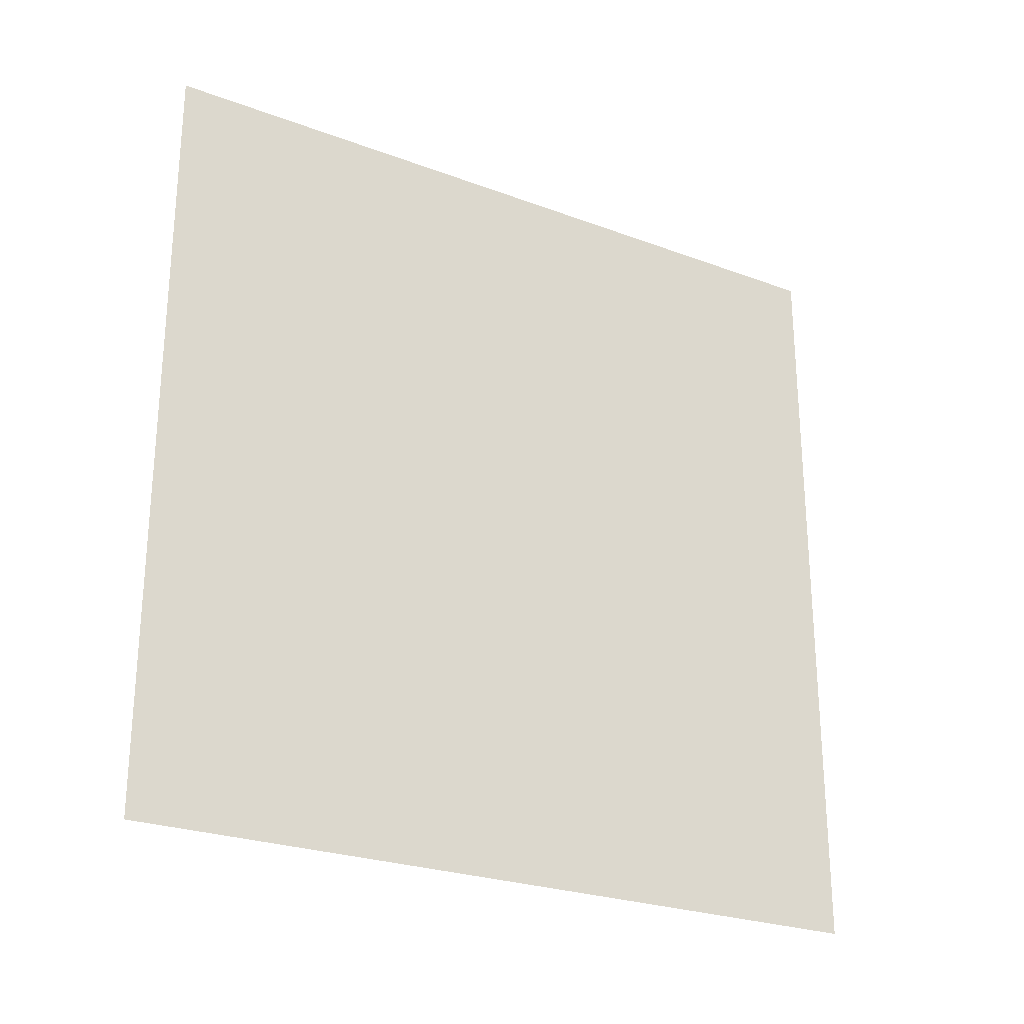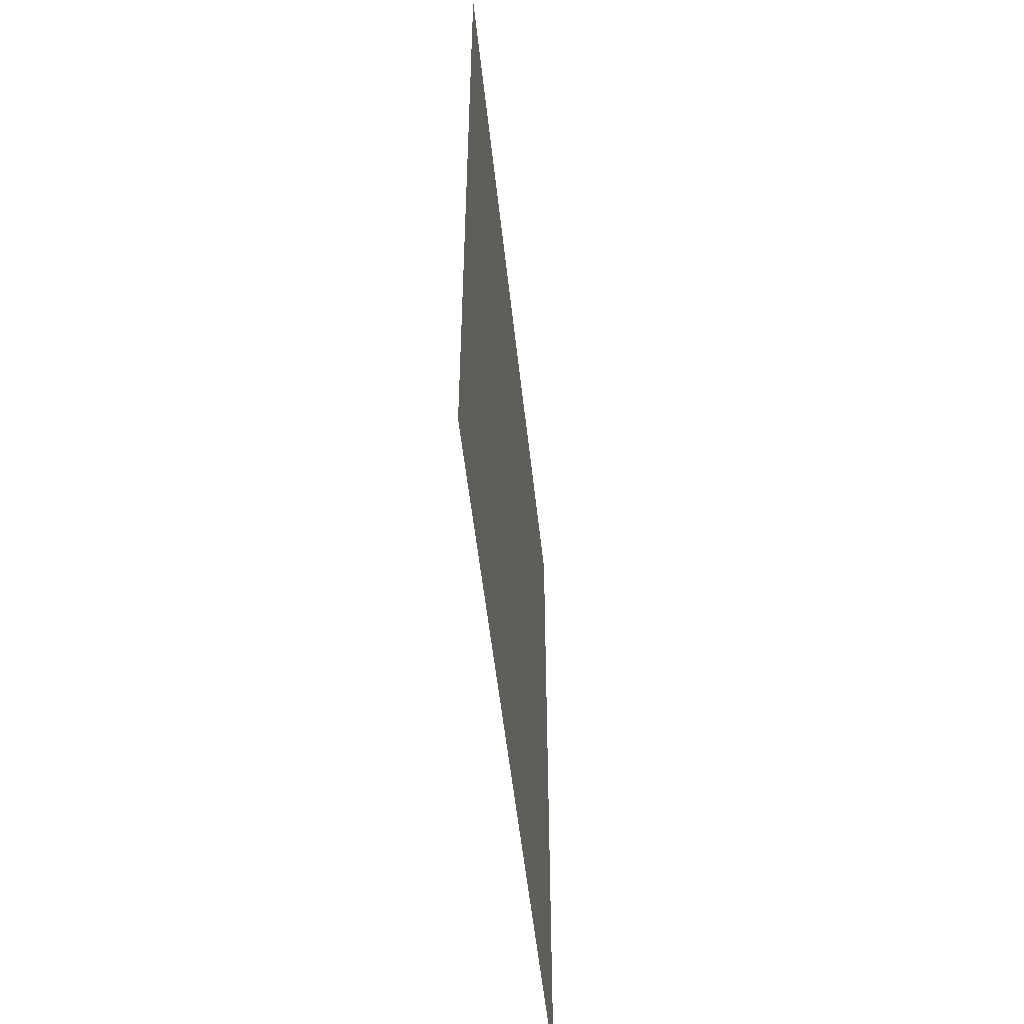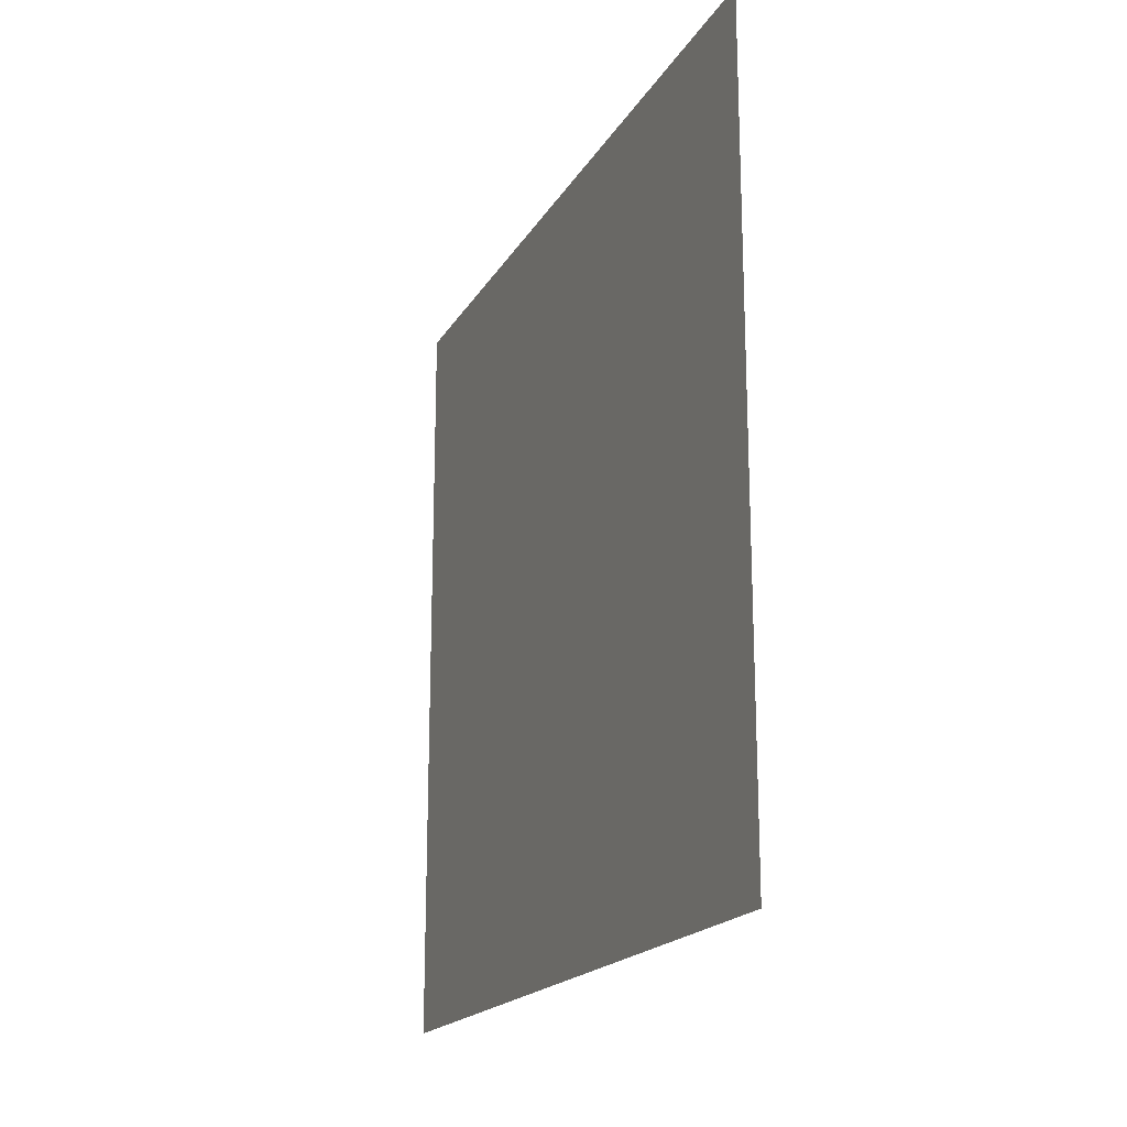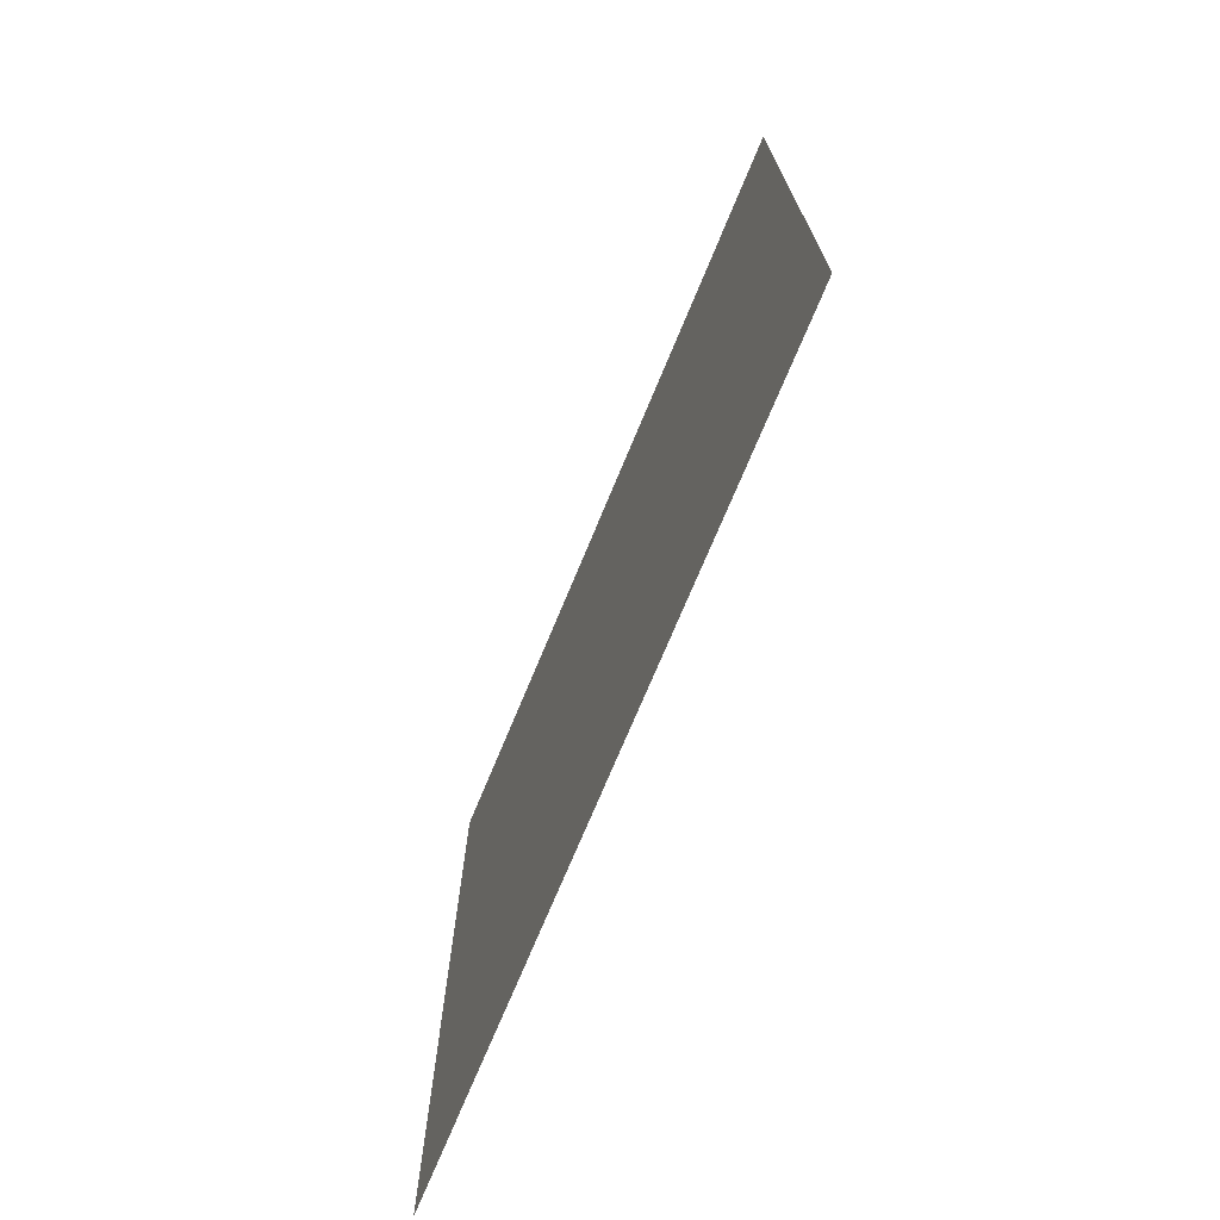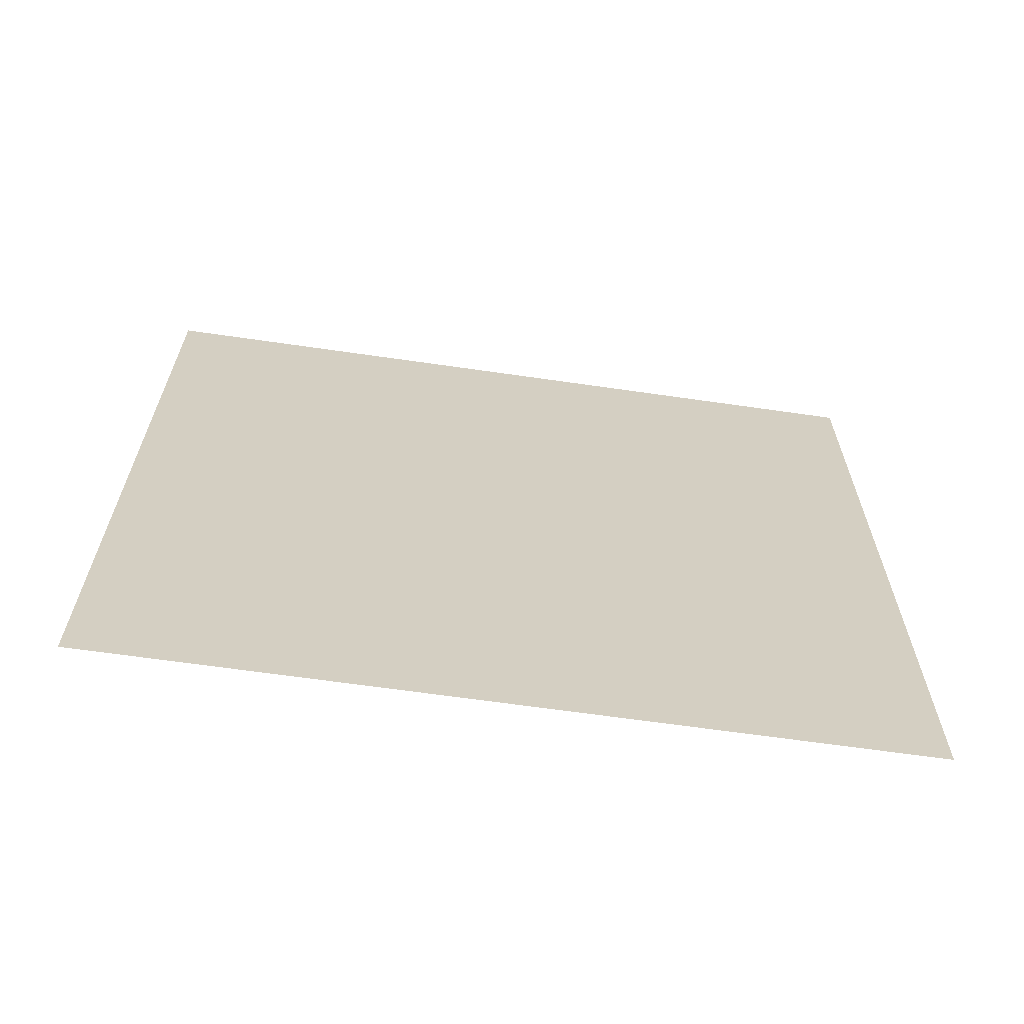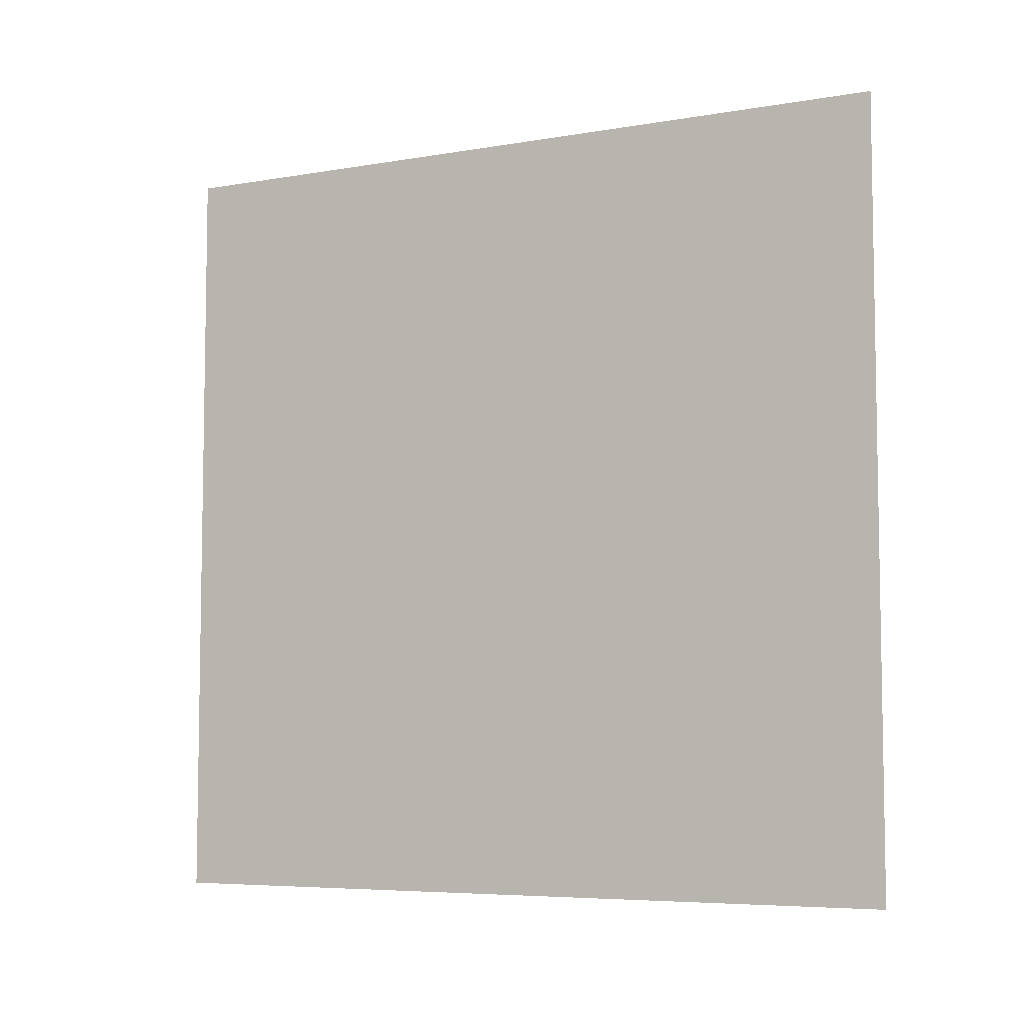
<metadata>
{"format":"obj","ext":"obj","renderer":"f3d","projection":"perspective","resolution":1024,"background":"white","views":[{"elev":-25.6,"azim":59.2,"up":"+Y"},{"elev":-52.6,"azim":-173.9,"up":"+Z"},{"elev":-18.8,"azim":-21.8,"up":"+Y"},{"elev":-72.5,"azim":157.5,"up":"+Z"},{"elev":-64.9,"azim":-98.3,"up":"+Z"},{"elev":-6.2,"azim":117.3,"up":"+Y"}]}
</metadata>
<code>
v 1.29 1.305 -1.28
v 1.29 1.305 1.28
v 1.29 -1.255 -1.28
v 1.29 -1.255 1.28
f 1 3 4
f 4 2 1

</code>
